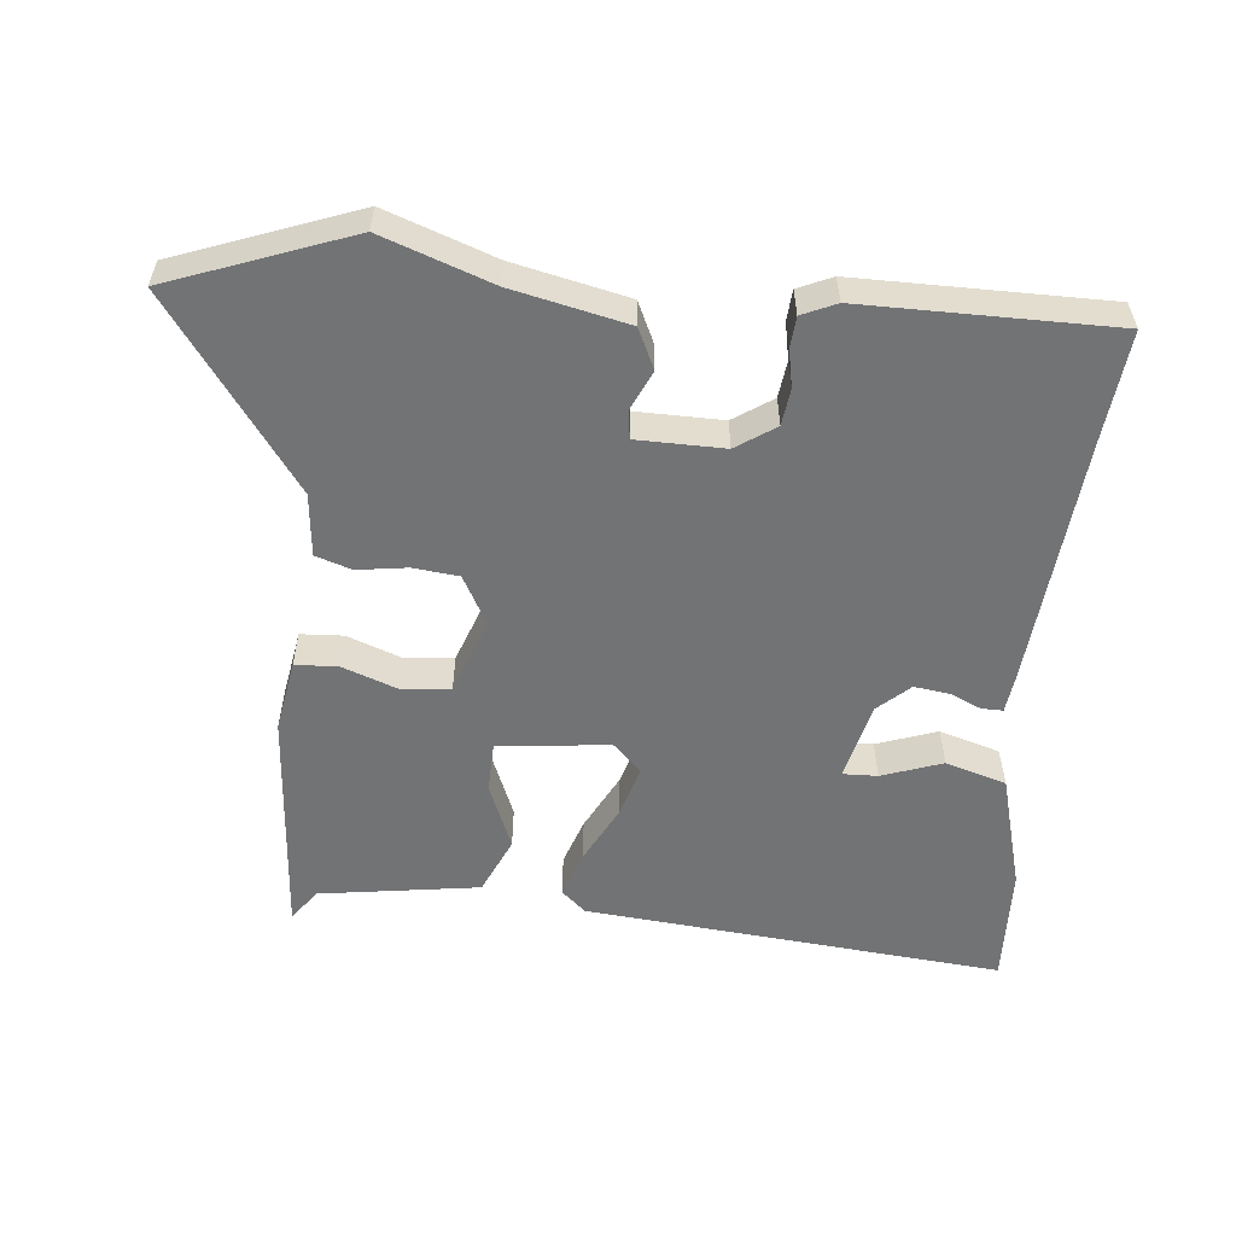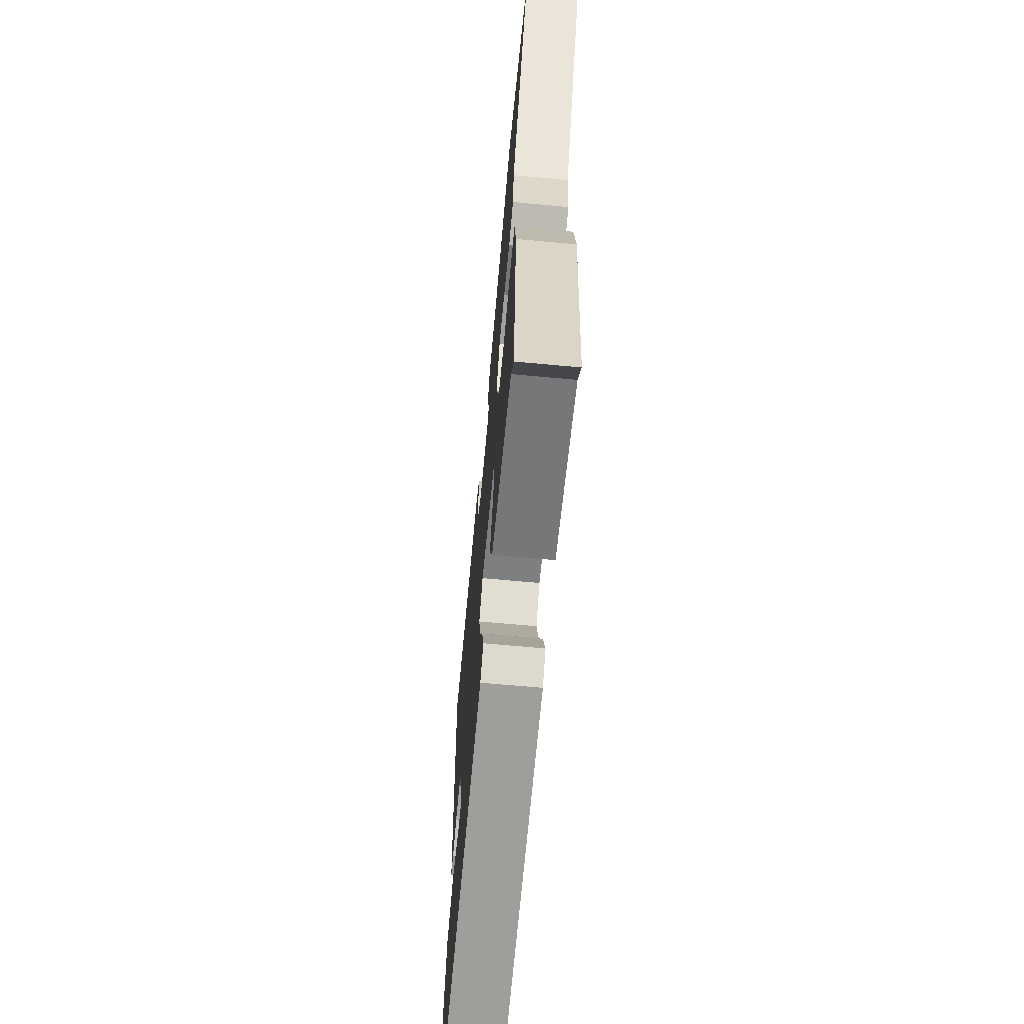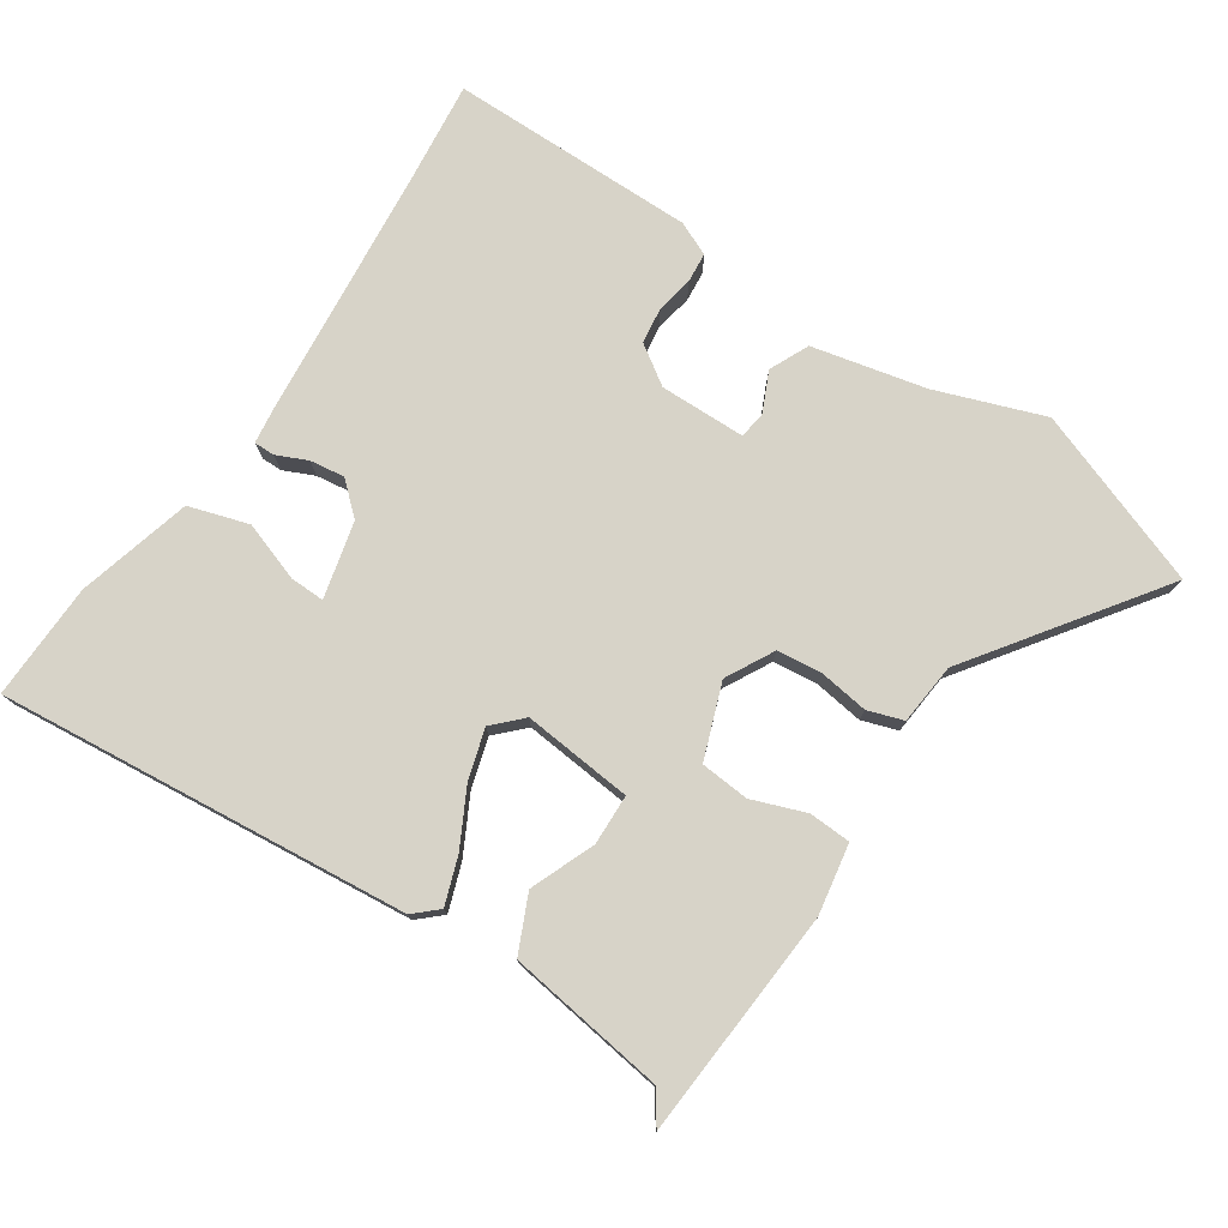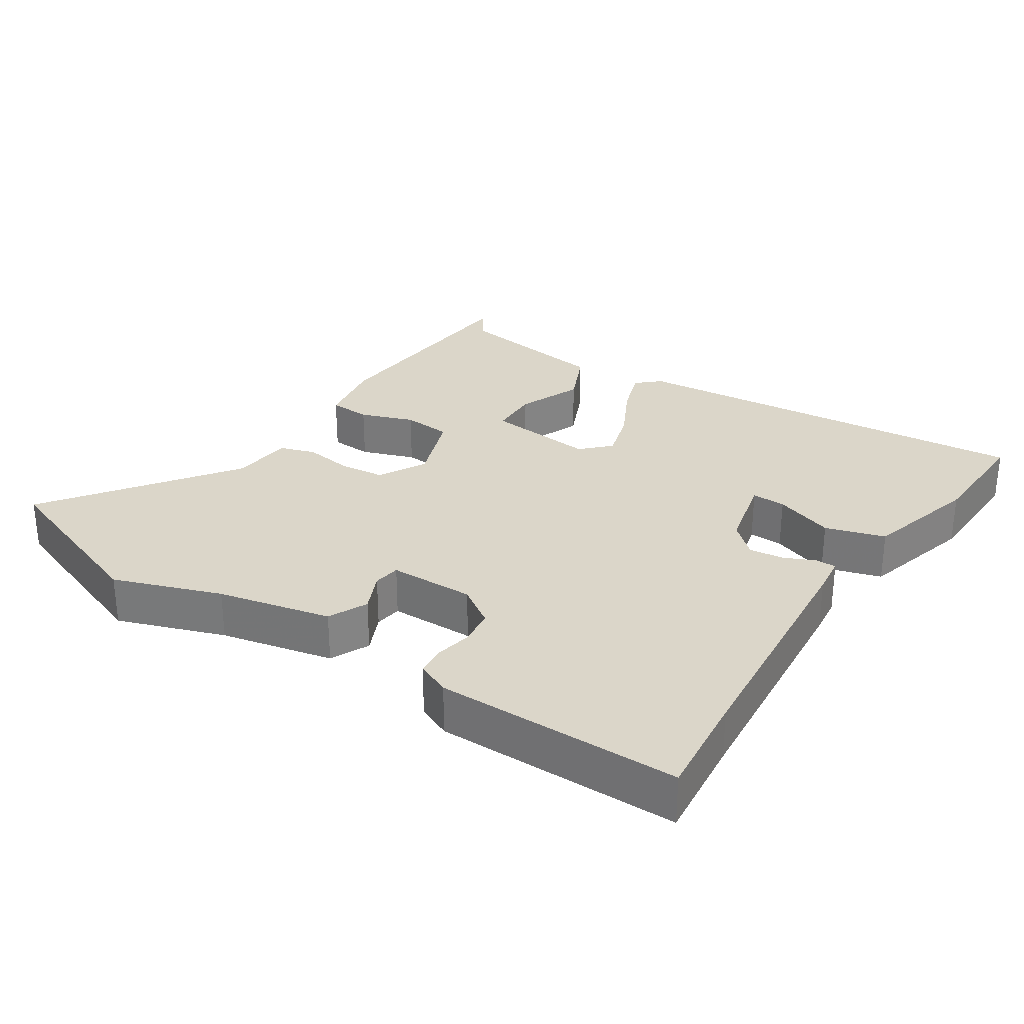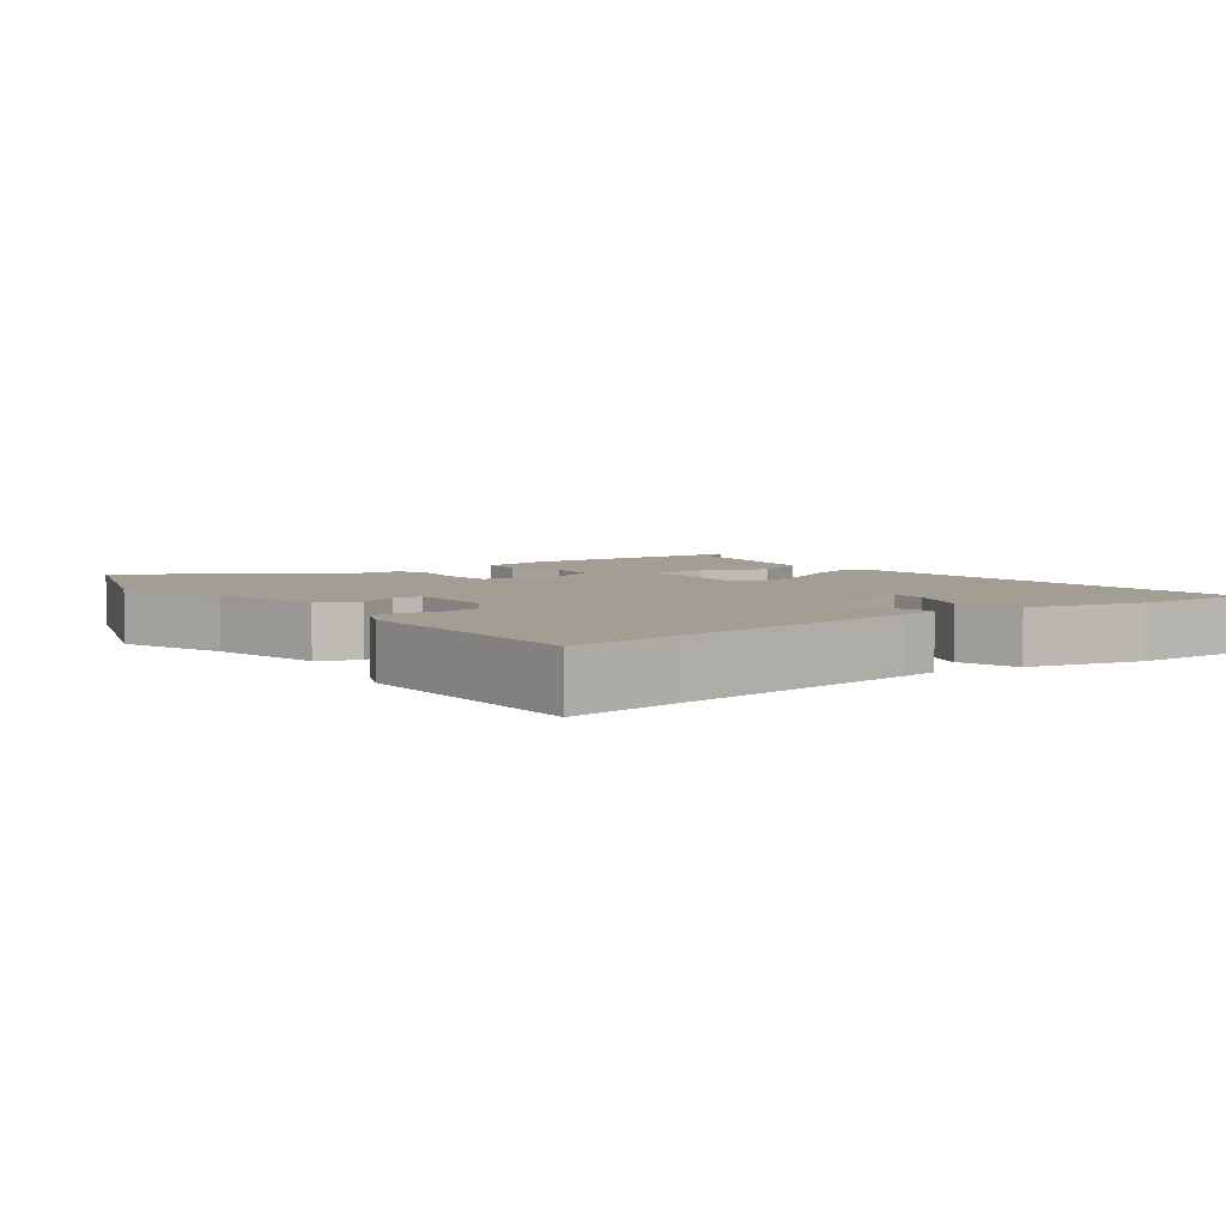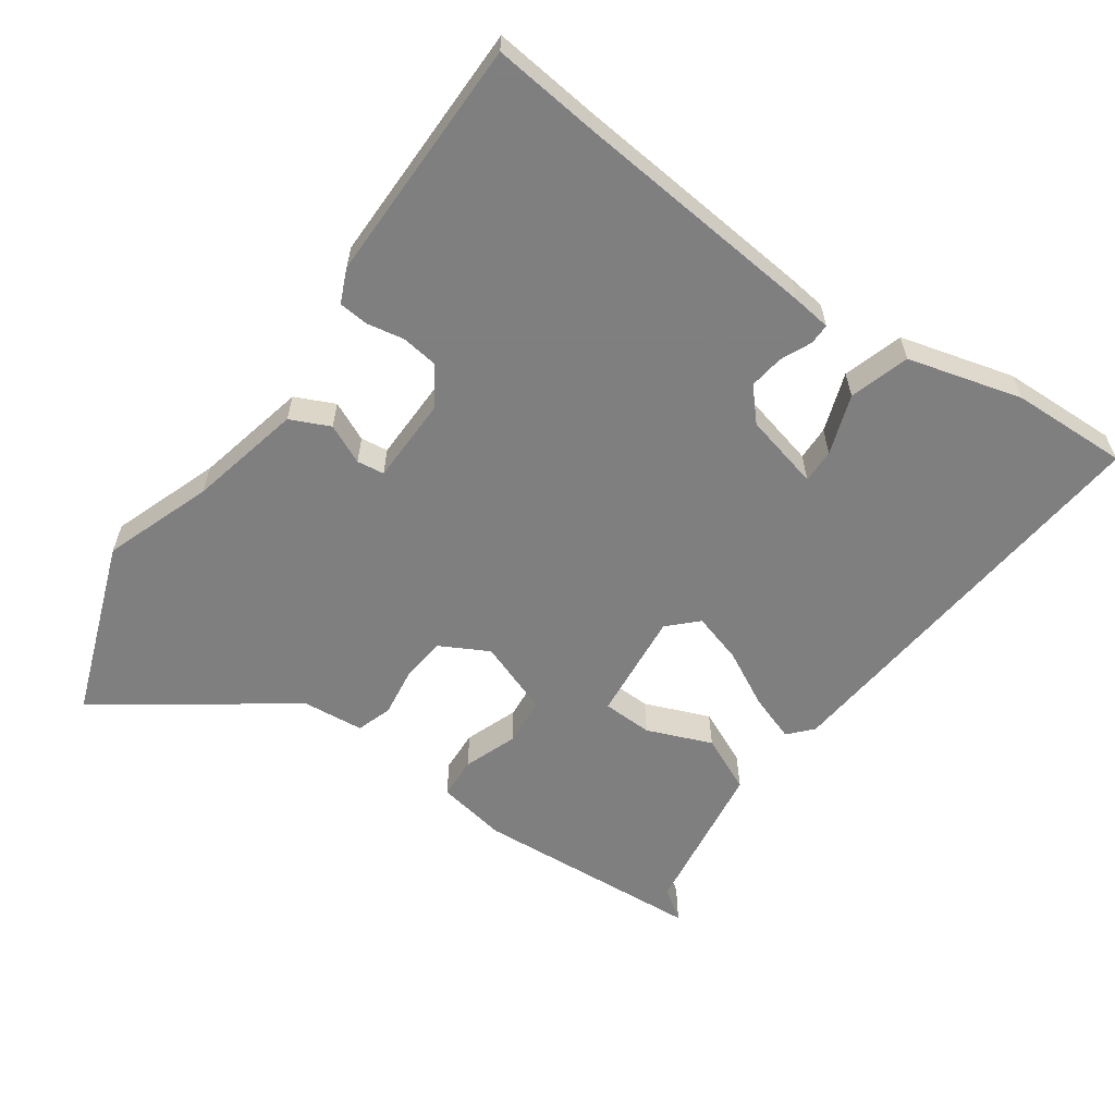
<metadata>
{"format":"obj","ext":"obj","renderer":"f3d","projection":"perspective","resolution":1024,"background":"white","views":[{"elev":-55.9,"azim":-6.2,"up":"+Y"},{"elev":-66.2,"azim":-95.3,"up":"+Z"},{"elev":76.9,"azim":-147.3,"up":"+Y"},{"elev":29.7,"azim":32.6,"up":"+Y"},{"elev":5.2,"azim":52.1,"up":"+Y"},{"elev":-59.9,"azim":53.9,"up":"+Y"}]}
</metadata>
<code>
v 0.501 0.07 0.511
v 0.487 0.07 0.357
v 0.46 0.07 0.003
v 0.454 0.07 -0.052
v 0.424 0.07 -0.052
v 0.38 0.07 -0.033
v 0.33 0.07 -0.027
v 0.286 0.07 -0.068
v 0.261 0.07 -0.178
v 0.31 0.07 -0.176
v 0.395 0.07 -0.145
v 0.481 0.07 -0.17
v 0.528 0.07 -0.333
v 0.536 0.07 -0.5
v -0.054 0.07 -0.453
v -0.088 0.07 -0.423
v -0.066 0.07 -0.356
v -0.025 0.07 -0.274
v -0.005 0.07 -0.202
v -0.045 0.07 -0.163
v -0.202 0.07 -0.181
v -0.203 0.07 -0.253
v -0.164 0.07 -0.345
v -0.199 0.07 -0.426
v -0.425 0.07 -0.462
v -0.456 0.07 -0.508
v -0.485 0.07 -0.18
v -0.469 0.07 -0.079
v -0.409 0.07 -0.075
v -0.332 0.07 -0.102
v -0.262 0.07 -0.095
v -0.225 0.07 0.012
v -0.263 0.07 0.08
v -0.328 0.07 0.086
v -0.398 0.07 0.075
v -0.449 0.07 0.091
v -0.459 0.07 0.179
v -0.653 0.07 0.441
v -0.401 0.07 0.538
v -0.246 0.07 0.485
v -0.083 0.07 0.451
v -0.056 0.07 0.395
v -0.081 0.07 0.338
v -0.075 0.07 0.299
v 0.048 0.07 0.299
v 0.103 0.07 0.337
v 0.109 0.07 0.389
v 0.098 0.07 0.442
v 0.101 0.07 0.485
v 0.149 0.07 0.507
v 0.501 0 0.511
v 0.487 0 0.357
v 0.46 0 0.003
v 0.454 0 -0.052
v 0.424 0 -0.052
v 0.38 0 -0.033
v 0.33 0 -0.027
v 0.286 0 -0.068
v 0.261 0 -0.178
v 0.31 0 -0.176
v 0.395 0 -0.145
v 0.481 0 -0.17
v 0.528 0 -0.333
v 0.536 0 -0.5
v -0.054 0 -0.453
v -0.088 0 -0.423
v -0.066 0 -0.356
v -0.025 0 -0.274
v -0.005 0 -0.202
v -0.045 0 -0.163
v -0.202 0 -0.181
v -0.203 0 -0.253
v -0.164 0 -0.345
v -0.199 0 -0.426
v -0.425 0 -0.462
v -0.456 0 -0.508
v -0.485 0 -0.18
v -0.469 0 -0.079
v -0.409 0 -0.075
v -0.332 0 -0.102
v -0.262 0 -0.095
v -0.225 0 0.012
v -0.263 0 0.08
v -0.328 0 0.086
v -0.398 0 0.075
v -0.449 0 0.091
v -0.459 0 0.179
v -0.653 0 0.441
v -0.401 0 0.538
v -0.246 0 0.485
v -0.083 0 0.451
v -0.056 0 0.395
v -0.081 0 0.338
v -0.075 0 0.299
v 0.048 0 0.299
v 0.103 0 0.337
v 0.109 0 0.389
v 0.098 0 0.442
v 0.101 0 0.485
v 0.149 0 0.507
f 47 48 49 50
f 46 47 50 1
f 45 46 1 2
f 40 41 42 43
f 40 43 44
f 37 38 39 40
f 37 40 44
f 34 35 36 37
f 33 34 37 44
f 32 33 44 45
f 27 28 29 30
f 25 26 27 30
f 25 30 31
f 22 23 24 25
f 21 22 25 31
f 20 21 31 32
f 15 16 17 18
f 15 18 19
f 14 15 19
f 13 14 19 20
f 10 11 12 13
f 9 10 13
f 3 4 5 6
f 3 6 7
f 2 3 7
f 45 2 7 8
f 9 13 20 32
f 8 9 32 45
f 100 99 98 97
f 51 100 97 96
f 52 51 96 95
f 93 92 91 90
f 94 93 90
f 90 89 88 87
f 94 90 87
f 87 86 85 84
f 94 87 84 83
f 95 94 83 82
f 80 79 78 77
f 80 77 76 75
f 81 80 75
f 75 74 73 72
f 81 75 72 71
f 82 81 71 70
f 68 67 66 65
f 69 68 65
f 69 65 64
f 70 69 64 63
f 63 62 61 60
f 63 60 59
f 56 55 54 53
f 57 56 53
f 57 53 52
f 58 57 52 95
f 82 70 63 59
f 95 82 59 58
f 1 51 52 2
f 2 52 53 3
f 3 53 54 4
f 4 54 55 5
f 5 55 56 6
f 6 56 57 7
f 7 57 58 8
f 8 58 59 9
f 9 59 60 10
f 10 60 61 11
f 11 61 62 12
f 12 62 63 13
f 13 63 64 14
f 14 64 65 15
f 15 65 66 16
f 16 66 67 17
f 17 67 68 18
f 18 68 69 19
f 19 69 70 20
f 20 70 71 21
f 21 71 72 22
f 22 72 73 23
f 23 73 74 24
f 24 74 75 25
f 25 75 76 26
f 26 76 77 27
f 27 77 78 28
f 28 78 79 29
f 29 79 80 30
f 30 80 81 31
f 31 81 82 32
f 32 82 83 33
f 33 83 84 34
f 34 84 85 35
f 35 85 86 36
f 36 86 87 37
f 37 87 88 38
f 38 88 89 39
f 39 89 90 40
f 40 90 91 41
f 41 91 92 42
f 42 92 93 43
f 43 93 94 44
f 44 94 95 45
f 45 95 96 46
f 46 96 97 47
f 47 97 98 48
f 48 98 99 49
f 49 99 100 50
f 50 100 51 1

</code>
